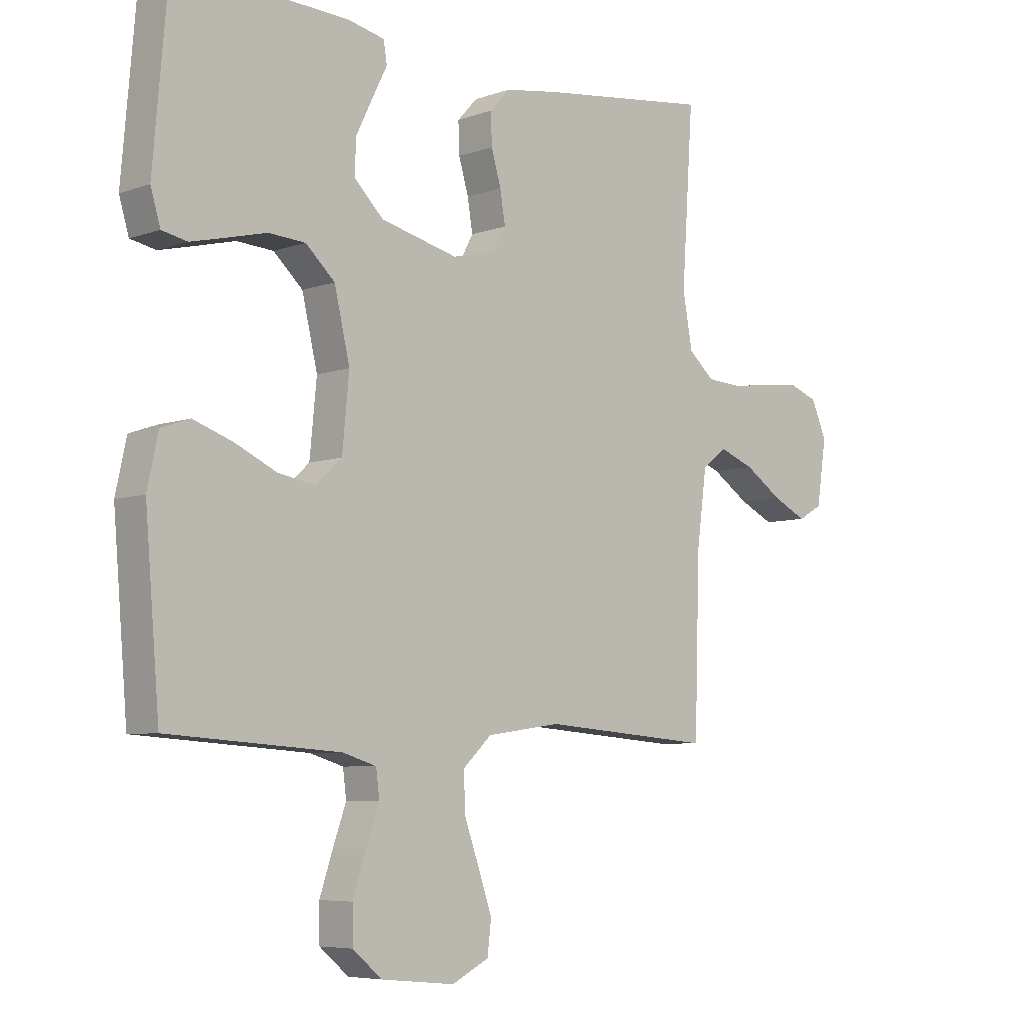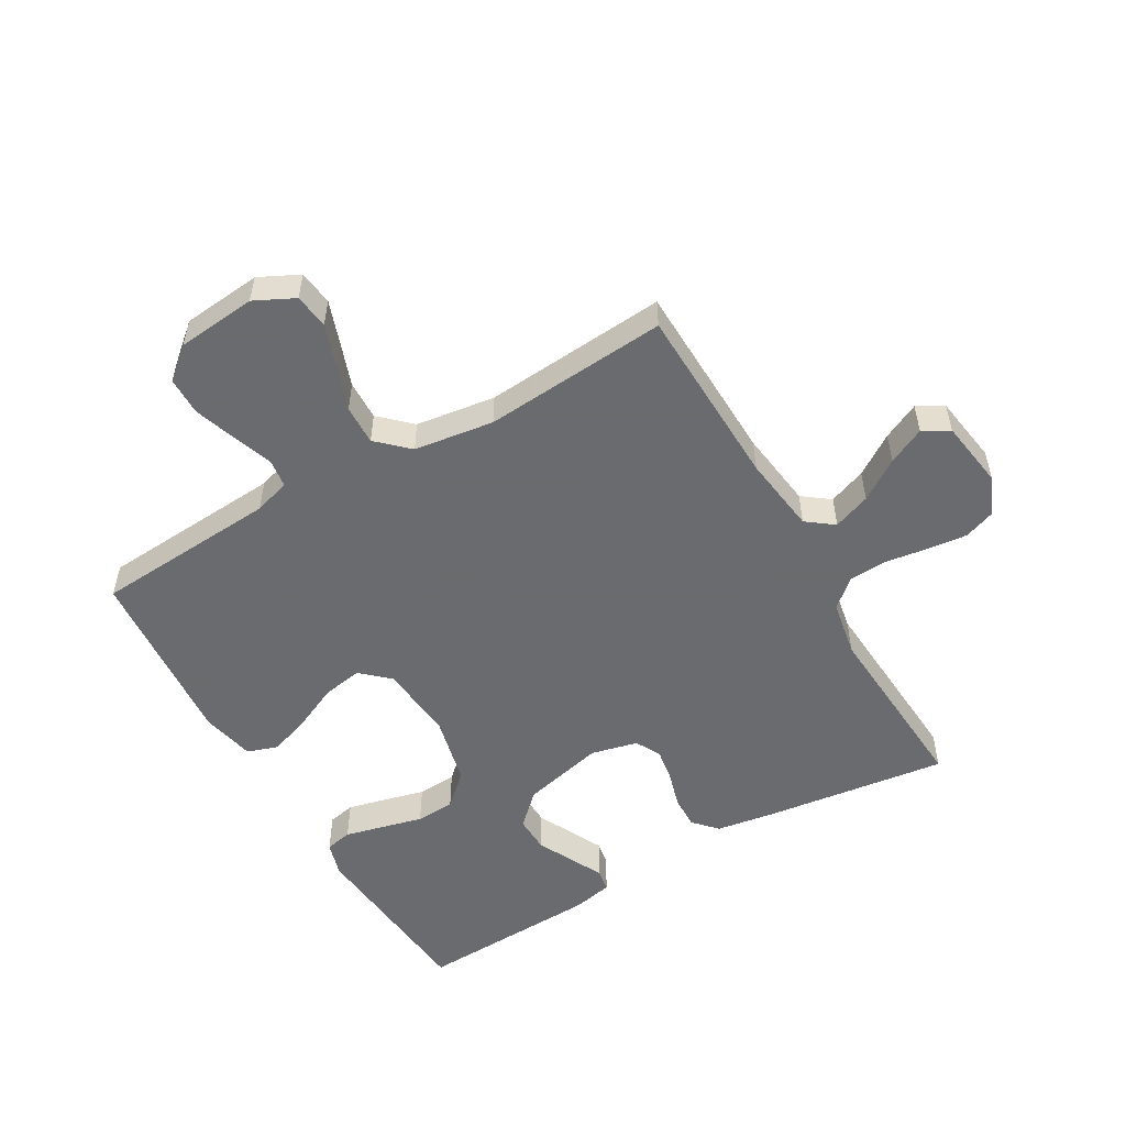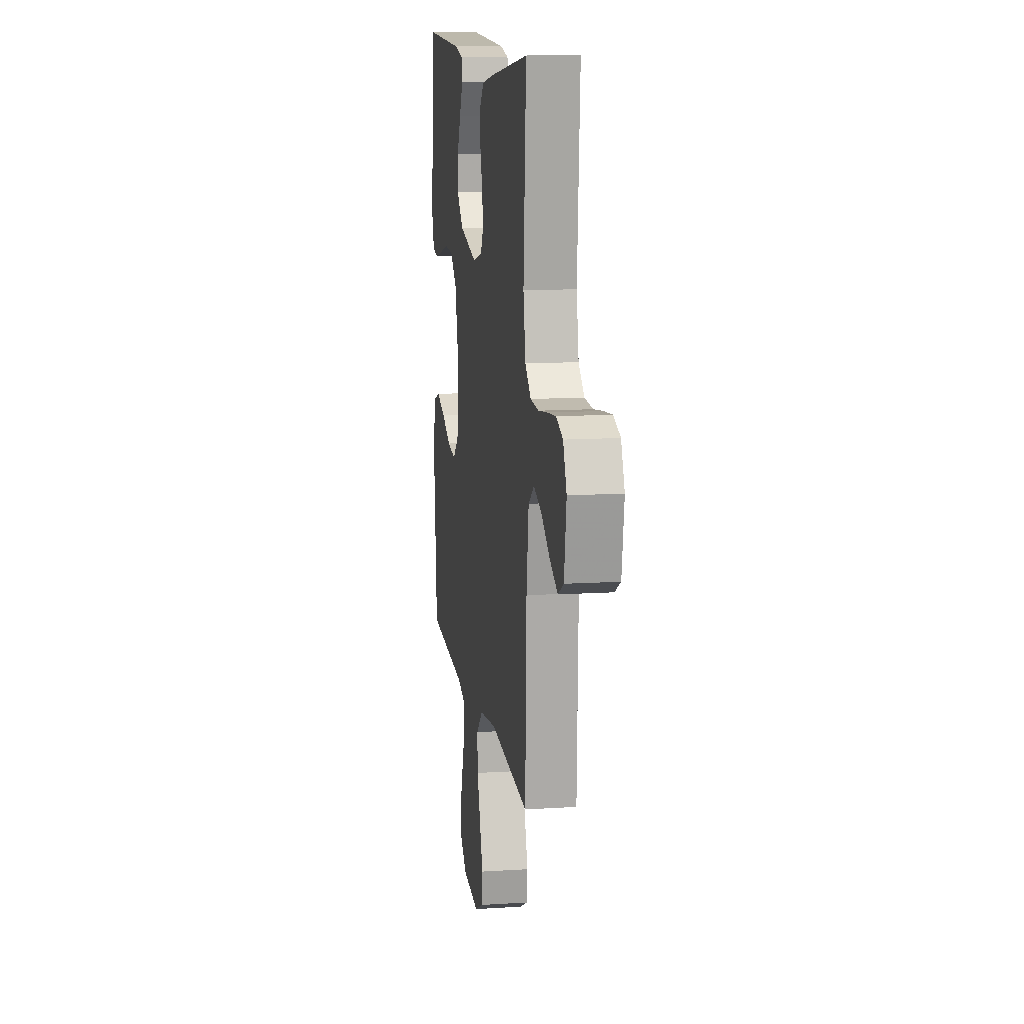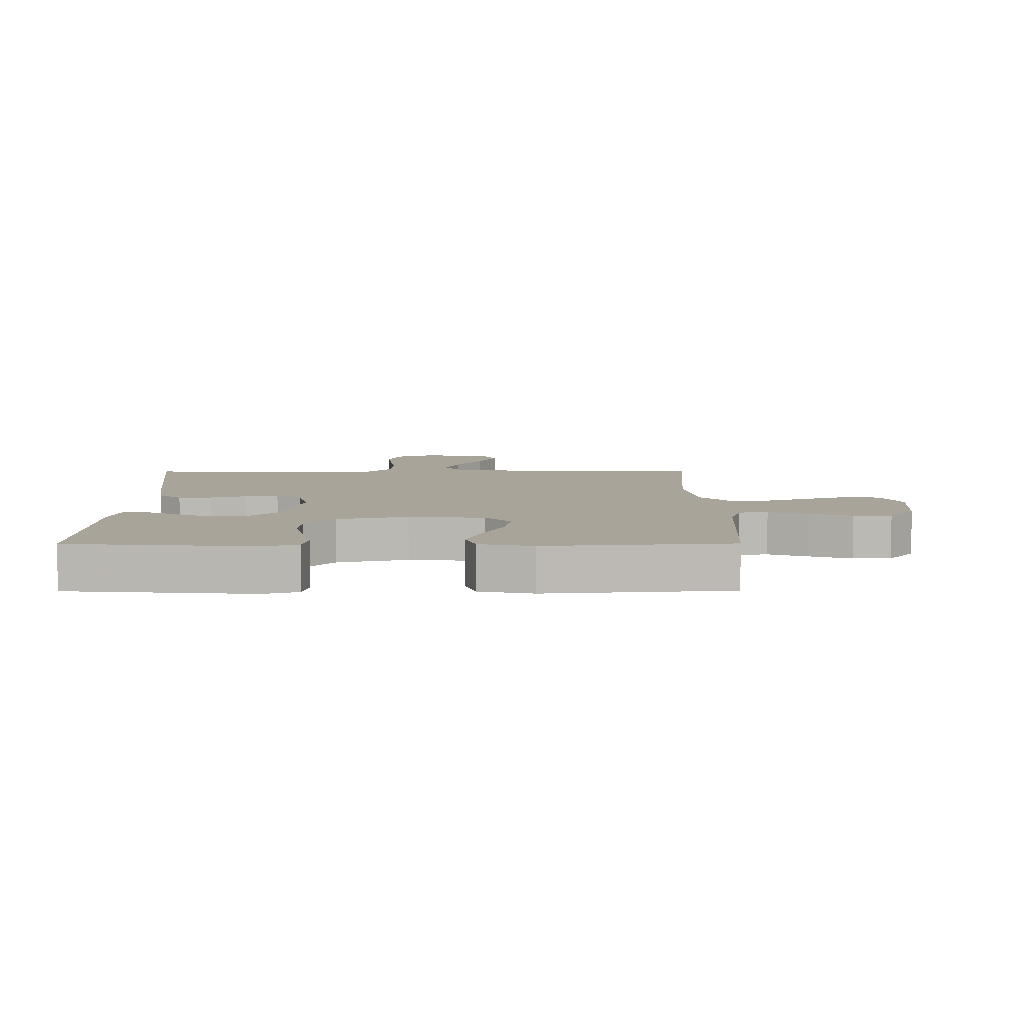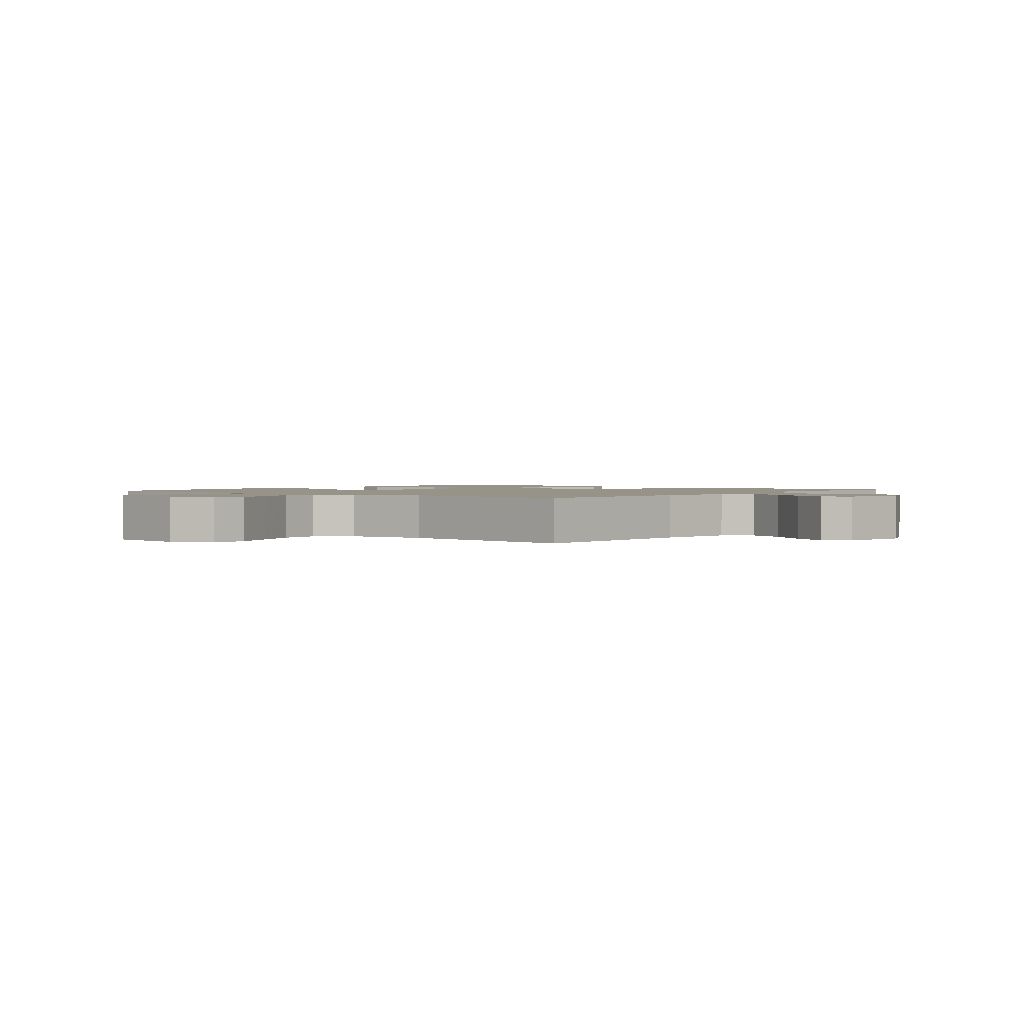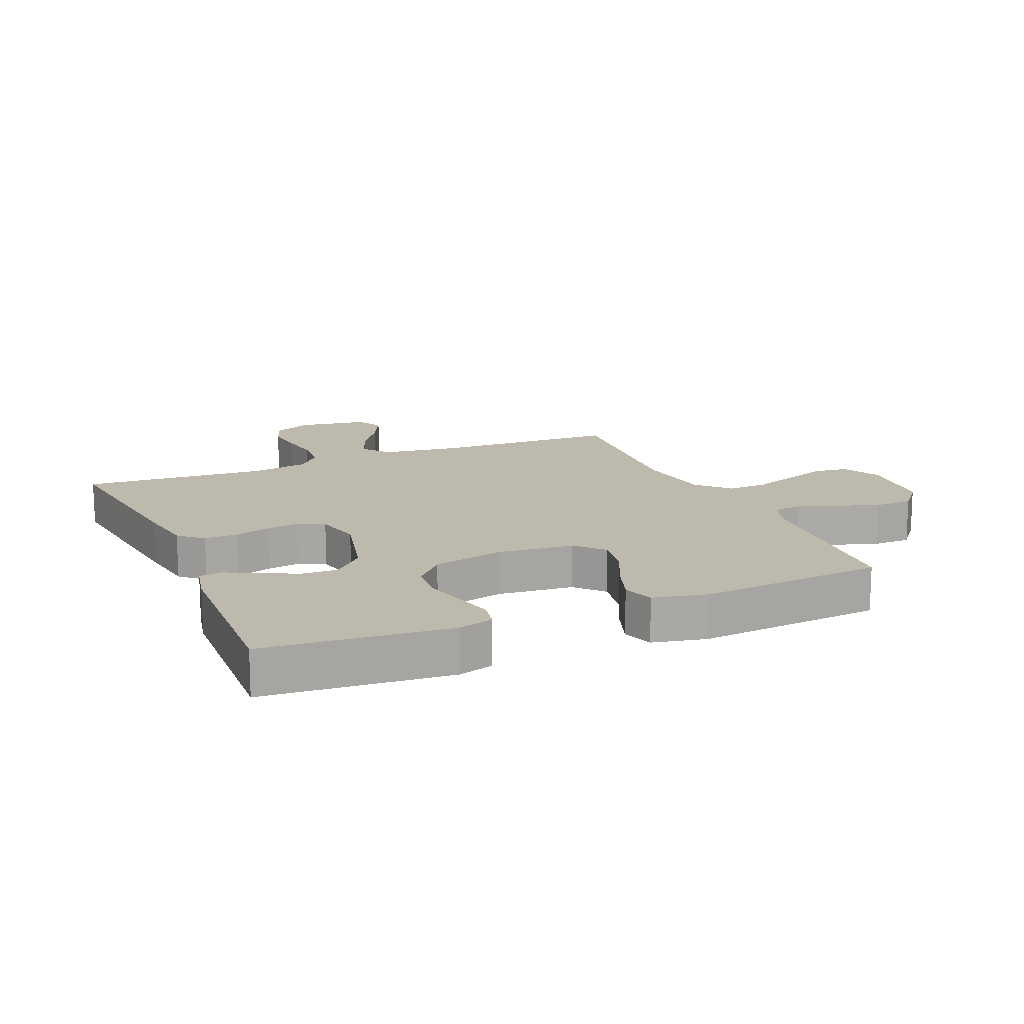
<metadata>
{"format":"obj","ext":"obj","renderer":"f3d","projection":"perspective","resolution":1024,"background":"white","views":[{"elev":-6.3,"azim":136.5,"up":"+Z"},{"elev":-53.3,"azim":-150.0,"up":"+Y"},{"elev":12.5,"azim":-98.5,"up":"+Z"},{"elev":7.2,"azim":89.7,"up":"+Y"},{"elev":1.6,"azim":-140.7,"up":"+Y"},{"elev":15.0,"azim":66.8,"up":"+Y"}]}
</metadata>
<code>
v 0.5 0.07 -0.5
v 0.2 0.07 -0.521
v 0.141 0.07 -0.539
v 0.135 0.07 -0.586
v 0.158 0.07 -0.65
v 0.181 0.07 -0.719
v 0.18 0.07 -0.781
v 0.129 0.07 -0.824
v 0 0.07 -0.837
v -0.065 0.07 -0.805
v -0.072 0.07 -0.748
v -0.048 0.07 -0.679
v -0.022 0.07 -0.606
v -0.02 0.07 -0.541
v -0.07 0.07 -0.494
v -0.2 0.07 -0.476
v -0.5 0.07 -0.5
v -0.509 0.07 -0.2
v -0.526 0.07 -0.073
v -0.57 0.07 -0.04
v -0.631 0.07 -0.063
v -0.697 0.07 -0.107
v -0.757 0.07 -0.136
v -0.8 0.07 -0.112
v -0.817 0.07 0
v -0.79 0.07 0.062
v -0.739 0.07 0.081
v -0.674 0.07 0.074
v -0.605 0.07 0.064
v -0.542 0.07 0.068
v -0.497 0.07 0.107
v -0.48 0.07 0.2
v -0.5 0.07 0.5
v -0.2 0.07 0.462
v -0.105 0.07 0.447
v -0.07 0.07 0.409
v -0.072 0.07 0.355
v -0.089 0.07 0.297
v -0.098 0.07 0.242
v -0.076 0.07 0.201
v 0 0.07 0.183
v 0.135 0.07 0.216
v 0.186 0.07 0.266
v 0.184 0.07 0.325
v 0.155 0.07 0.384
v 0.129 0.07 0.436
v 0.135 0.07 0.473
v 0.2 0.07 0.487
v 0.5 0.07 0.5
v 0.526 0.07 0.2
v 0.509 0.07 0.143
v 0.465 0.07 0.134
v 0.403 0.07 0.149
v 0.335 0.07 0.166
v 0.271 0.07 0.162
v 0.22 0.07 0.115
v 0.193 0.07 0
v 0.205 0.07 -0.124
v 0.25 0.07 -0.165
v 0.315 0.07 -0.154
v 0.388 0.07 -0.12
v 0.456 0.07 -0.096
v 0.506 0.07 -0.113
v 0.525 0.07 -0.2
v 0.5 0 -0.5
v 0.2 0 -0.521
v 0.141 0 -0.539
v 0.135 0 -0.586
v 0.158 0 -0.65
v 0.181 0 -0.719
v 0.18 0 -0.781
v 0.129 0 -0.824
v 0 0 -0.837
v -0.065 0 -0.805
v -0.072 0 -0.748
v -0.048 0 -0.679
v -0.022 0 -0.606
v -0.02 0 -0.541
v -0.07 0 -0.494
v -0.2 0 -0.476
v -0.5 0 -0.5
v -0.509 0 -0.2
v -0.526 0 -0.073
v -0.57 0 -0.04
v -0.631 0 -0.063
v -0.697 0 -0.107
v -0.757 0 -0.136
v -0.8 0 -0.112
v -0.817 0 0
v -0.79 0 0.062
v -0.739 0 0.081
v -0.674 0 0.074
v -0.605 0 0.064
v -0.542 0 0.068
v -0.497 0 0.107
v -0.48 0 0.2
v -0.5 0 0.5
v -0.2 0 0.462
v -0.105 0 0.447
v -0.07 0 0.409
v -0.072 0 0.355
v -0.089 0 0.297
v -0.098 0 0.242
v -0.076 0 0.201
v 0 0 0.183
v 0.135 0 0.216
v 0.186 0 0.266
v 0.184 0 0.325
v 0.155 0 0.384
v 0.129 0 0.436
v 0.135 0 0.473
v 0.2 0 0.487
v 0.5 0 0.5
v 0.526 0 0.2
v 0.509 0 0.143
v 0.465 0 0.134
v 0.403 0 0.149
v 0.335 0 0.166
v 0.271 0 0.162
v 0.22 0 0.115
v 0.193 0 0
v 0.205 0 -0.124
v 0.25 0 -0.165
v 0.315 0 -0.154
v 0.388 0 -0.12
v 0.456 0 -0.096
v 0.506 0 -0.113
v 0.525 0 -0.2
f 63 64 1 2
f 60 61 62 63
f 60 63 2 3
f 59 60 3
f 58 59 3
f 57 58 3
f 51 52 53 54
f 49 50 51 54
f 49 54 55
f 48 49 55 56
f 45 46 47 48
f 44 45 48
f 43 44 48 56
f 35 36 37 38
f 35 38 39
f 32 33 34 35
f 31 32 35 39
f 30 31 39 40
f 26 27 28 29
f 24 25 26 29
f 24 29 30
f 21 22 23 24
f 20 21 24 30
f 19 20 30 40
f 16 17 18
f 15 16 18 19
f 10 11 12 13
f 8 9 10 13
f 8 13 14
f 7 8 14
f 4 5 6 7
f 4 7 14
f 57 3 4 14
f 42 43 56 57
f 41 42 57 14
f 15 19 40 41
f 14 15 41
f 66 65 128 127
f 127 126 125 124
f 67 66 127 124
f 67 124 123
f 67 123 122
f 67 122 121
f 118 117 116 115
f 118 115 114 113
f 119 118 113
f 120 119 113 112
f 112 111 110 109
f 112 109 108
f 120 112 108 107
f 102 101 100 99
f 103 102 99
f 99 98 97 96
f 103 99 96 95
f 104 103 95 94
f 93 92 91 90
f 93 90 89 88
f 94 93 88
f 88 87 86 85
f 94 88 85 84
f 104 94 84 83
f 82 81 80
f 83 82 80 79
f 77 76 75 74
f 77 74 73 72
f 78 77 72
f 78 72 71
f 71 70 69 68
f 78 71 68
f 78 68 67 121
f 121 120 107 106
f 78 121 106 105
f 105 104 83 79
f 105 79 78
f 1 65 66 2
f 2 66 67 3
f 3 67 68 4
f 4 68 69 5
f 5 69 70 6
f 6 70 71 7
f 7 71 72 8
f 8 72 73 9
f 9 73 74 10
f 10 74 75 11
f 11 75 76 12
f 12 76 77 13
f 13 77 78 14
f 14 78 79 15
f 15 79 80 16
f 16 80 81 17
f 17 81 82 18
f 18 82 83 19
f 19 83 84 20
f 20 84 85 21
f 21 85 86 22
f 22 86 87 23
f 23 87 88 24
f 24 88 89 25
f 25 89 90 26
f 26 90 91 27
f 27 91 92 28
f 28 92 93 29
f 29 93 94 30
f 30 94 95 31
f 31 95 96 32
f 32 96 97 33
f 33 97 98 34
f 34 98 99 35
f 35 99 100 36
f 36 100 101 37
f 37 101 102 38
f 38 102 103 39
f 39 103 104 40
f 40 104 105 41
f 41 105 106 42
f 42 106 107 43
f 43 107 108 44
f 44 108 109 45
f 45 109 110 46
f 46 110 111 47
f 47 111 112 48
f 48 112 113 49
f 49 113 114 50
f 50 114 115 51
f 51 115 116 52
f 52 116 117 53
f 53 117 118 54
f 54 118 119 55
f 55 119 120 56
f 56 120 121 57
f 57 121 122 58
f 58 122 123 59
f 59 123 124 60
f 60 124 125 61
f 61 125 126 62
f 62 126 127 63
f 63 127 128 64
f 64 128 65 1

</code>
